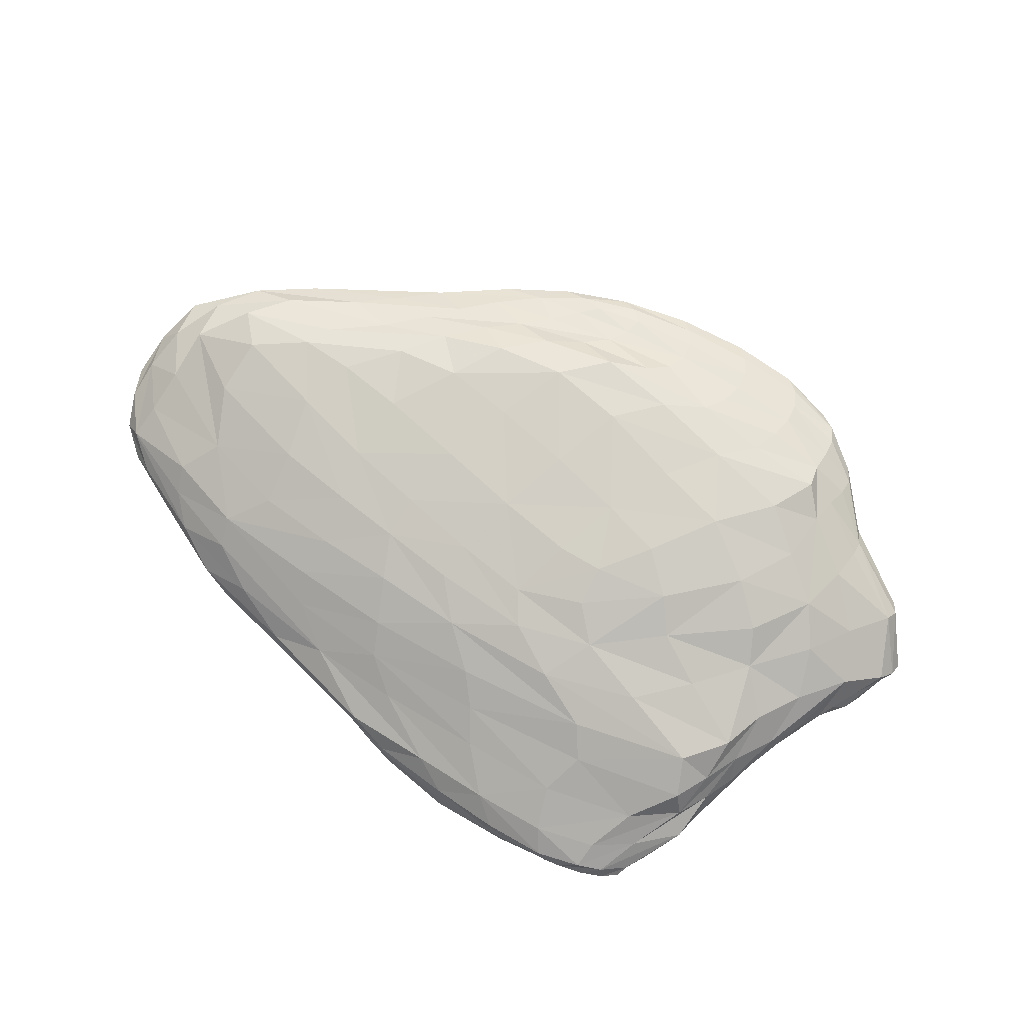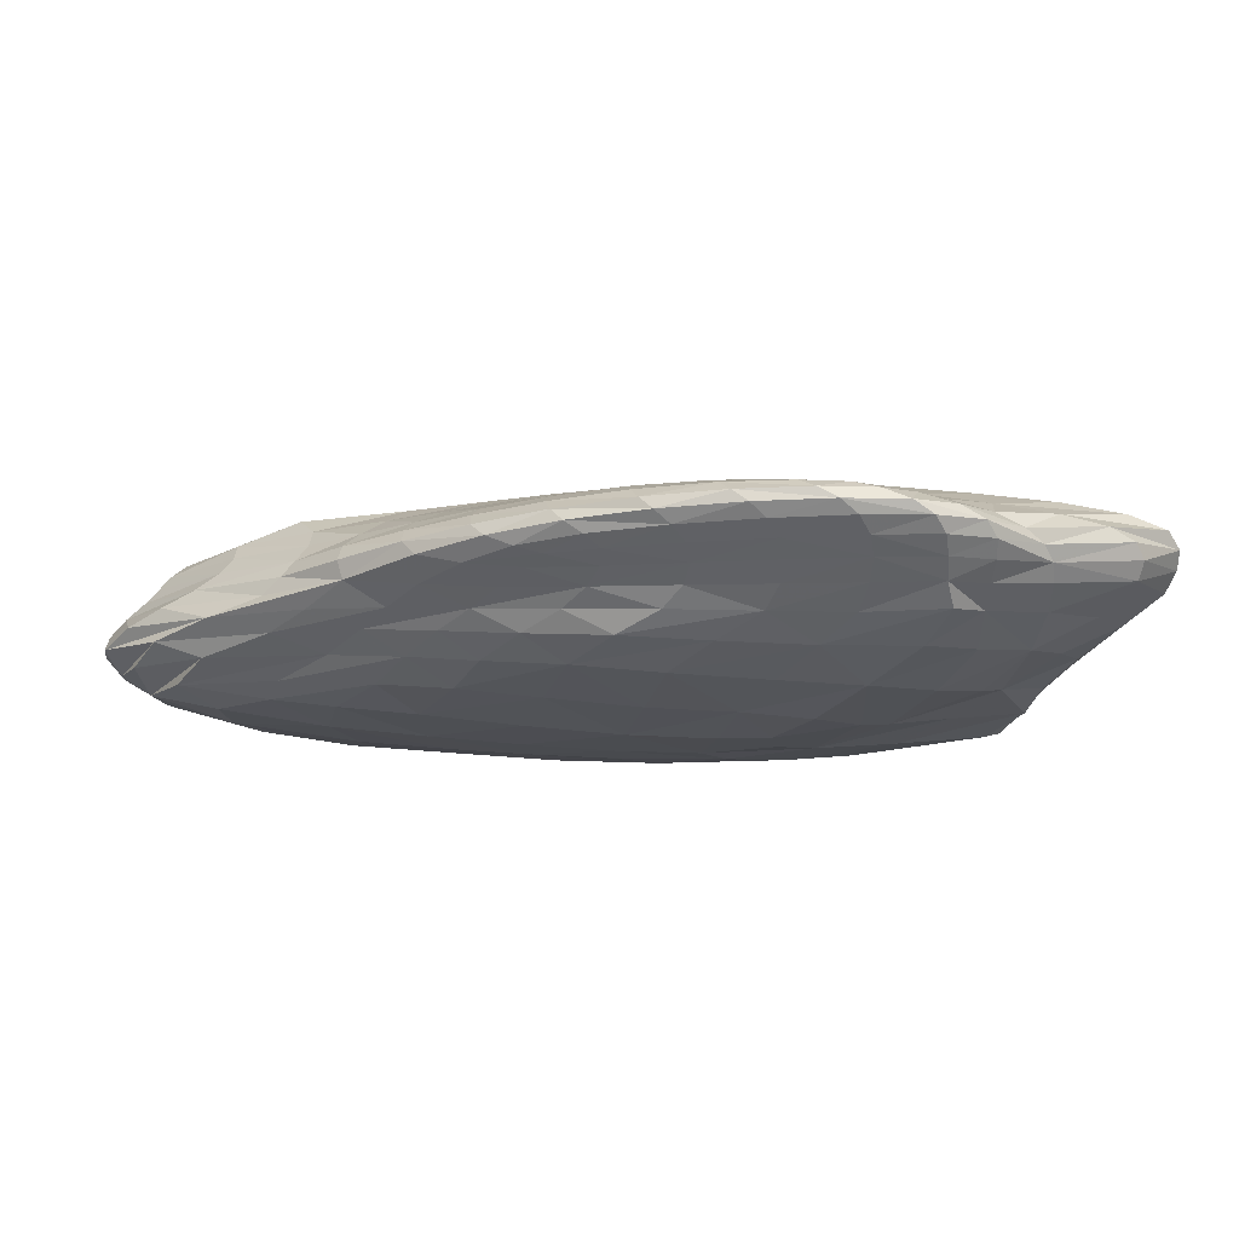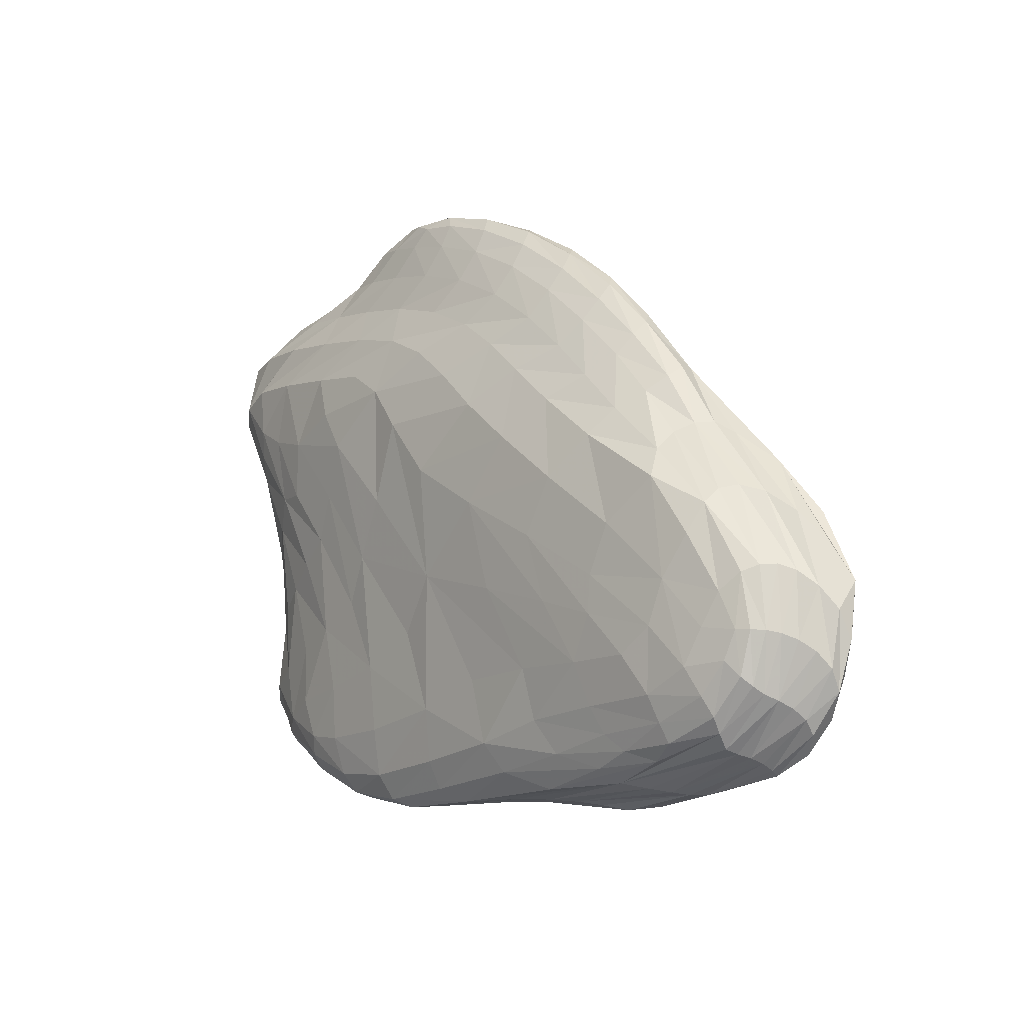
<metadata>
{"format":"obj","ext":"obj","renderer":"f3d","projection":"perspective","resolution":1024,"background":"white","views":[{"elev":77.2,"azim":-142.3,"up":"+Y"},{"elev":64.7,"azim":179.8,"up":"+Z"},{"elev":4.7,"azim":48.8,"up":"+Z"}]}
</metadata>
<code>
v 2.824 1.432 5.494
v 9.913 -1.537 -1.321
v -2.184 0.7744 6.736
v 7.394 -1.971 -3.978
v 7.914 1.776 0.3131
v -1.211 2.445 0.04169
v 1 -1.831 -1.052
v 6.904 -1.592 -4.751
v 6.334 -1.992 -1.332
v -4.974 0.08415 -5.586
v 10.03 -0.4275 -4.275
v -3.114 -1.951 -5.187
v 6.321 0.9409 3.536
v -4.677 -1.272 0.3799
v -6.659 -0.8642 1.815
v 1.86 1.49 5.789
v 2.148 1.339 6.027
v 3.309 1.296 5.515
v 3.156 1.478 5.082
v 1.878 1.61 5.386
v 4.188 1.282 4.865
v 10.17 -1.395 -1.305
v 9.744 -1.211 -0.2583
v 9.418 -1.474 -0.6426
v 9.794 -1.706 -1.914
v 10.12 -1.598 -2.196
v 9.204 -1.723 -1.336
v -2.418 0.5864 6.301
v -1.295 0.4966 6.291
v -1.307 0.7618 6.776
v -2.64 0.923 6.811
v -3.289 0.7317 6.288
v -1.586 0.9889 6.985
v 6.882 -2.045 -3.707
v 5.496 -2.061 -4.309
v 6.627 -1.93 -4.449
v 8.552 -1.912 -3.665
v 8.385 -2.013 -3.268
v 8.102 -1.784 -4.106
v 7.712 1.677 0.922
v 9.683 1.377 0.07811
v 8.994 1.596 -0.5306
v 6.979 1.815 -0.861
v 6.707 1.947 0.3734
v 5.894 2.001 1.498
v -1.363 2.268 -0.8214
v -2.805 2.38 0.4652
v -1.905 2.554 1.156
v -0.2255 2.408 -0.0848
v 0.03638 2.13 -1.463
v 0.4987 -1.593 1.252
v -0.7497 -1.398 2.213
v -1.126 -1.573 0.4819
v 3.135 -1.923 -1.118
v 2.294 -1.71 0.6475
v -1.578 -1.65 -0.8597
v 0.3694 -1.876 -2.381
v 2.812 -2.056 -3.116
v 4.45 -2.07 -2.664
v 5.073 -1.852 -5.138
v 2.308 -1.778 -5.867
v 3.647 -1.516 -5.624
v 4.411 -1.241 -5.55
v 7.386 -1.289 -4.825
v 9.715 -1.212 -3.791
v 9.629 -1.451 -3.678
v 6.24 -1.851 -0.5731
v 4.265 -1.788 0.08296
v 4.97 -1.972 -1.218
v 6.039 -2.102 -2.343
v 7.386 -2.085 -2.035
v 7.992 -1.93 -1.414
v -5.475 -0.01911 -5.326
v -5.726 0.2793 -4.374
v -4.956 0.3403 -5.02
v -3.689 0.3549 -5.496
v -4.055 0.02385 -5.935
v -4.569 -0.2004 -5.873
v 10.03 -0.5745 -4.146
v 8.282 -0.5707 -4.918
v 8.681 -0.3537 -4.774
v 9.551 -0.1494 -4.398
v 10.7 -0.2933 -3.78
v 10.93 -0.4367 -3.349
v -3.532 -1.239 2.355
v -2.674 -1.011 3.271
v -4.143 -0.9281 3.157
v -4.675 -1.213 1.599
v -2.132 -2.055 -5.076
v -2.383 -1.902 -3.943
v -3.656 -1.794 -4.437
v -3.189 -1.874 -5.644
v -1.815 -2.043 -5.861
v -4.375 -1.651 -4.951
v 6.429 0.5748 3.579
v 7.548 0.3645 2.489
v 7.883 0.6255 2.273
v 4.99 1.014 4.652
v 5.245 0.6981 4.516
v 8.935 0.7891 1.725
v 7.05 1.107 2.719
v 5.569 1.393 3.379
v 4.982 1.3 4.095
v -3.478 -1.44 -0.5941
v -3.153 -1.426 0.4462
v -5.79 -1.019 1.616
v -5.422 -1.099 0.2291
v -4.142 -1.371 -1.251
v -6.733 -0.8093 1.208
v -5.695 -0.8181 3.002
v -6.946 -0.7 2.8
v -7.708 -0.5726 2.353
v -6.063 -0.3492 3.867
v -7.273 -0.2307 3.635
v -8.023 -0.0639 3.341
v -7.983 -0.3837 1.875
v -6.816 -0.6578 0.5889
v -7.834 -0.1382 1.466
v -6.902 -0.4472 0.1035
v -6.082 -0.7478 -1.146
v -5.765 -0.9397 -0.566
v -5.38 -1.063 -2.484
v -4.8 -1.236 -1.9
v -4.909 -1.391 -3.871
v -3.928 -1.568 -3.29
v -2.968 -1.675 -2.668
v -1.944 -1.688 -1.944
v -0.9105 -1.944 -3.287
v -0.5383 -2.123 -4.646
v 1.325 -2.128 -3.93
v -0.3424 -2.141 -5.651
v 1.503 -2.177 -5.054
v 3.367 -2.203 -4.377
v 1.669 -2.016 -5.658
v 3.833 -2.046 -4.946
v 4.872 -2.123 -3.686
v 6.521 -2.106 -3.179
v 8.132 -2.09 -2.739
v 9.389 -1.897 -2.632
v 8.983 -1.957 -2.106
v 8.122 -1.699 -0.4999
v 8.486 -1.394 0.4001
v 7.382 -1.273 1.452
v 6.488 -1.633 0.4723
v 5.367 -1.096 2.201
v 4.633 -1.524 1.308
v 3.877 -0.9168 2.9
v 3.013 -1.381 2.073
v 2.697 -0.7392 3.506
v 1.685 -1.206 2.728
v 1.687 -0.5594 4.034
v 0.5685 -1.004 3.352
v 0.6203 -0.3983 4.475
v -0.5092 -0.812 3.84
v -1.663 -1.178 2.934
v -1.692 -0.656 4.105
v -2.841 -1.396 1.648
v -0.6462 -0.2644 4.763
v -2.065 -0.1496 4.85
v -3.078 -0.5431 4.122
v -3.458 -0.03358 4.788
v -4.59 -0.4463 4.023
v -4.758 0.09071 4.671
v -2.79 0.3033 5.595
v -3.857 0.4489 5.511
v -4.668 0.6224 5.374
v -5.92 0.2239 4.534
v -5.197 0.8108 5.171
v -6.781 0.3781 4.353
v -5.543 1.001 4.925
v -7.263 0.5642 4.127
v -8.266 0.1556 3.013
v -7.424 0.7885 3.883
v -8.243 0.4163 2.714
v -7.506 0.1382 1.132
v -8.061 0.7112 2.406
v -7.431 0.387 0.7941
v -6.924 0.0266 -0.6821
v -6.964 -0.201 -0.272
v -6.433 -0.3196 -2.083
v -6.301 -0.536 -1.629
v -6.02 -0.6522 -3.465
v -5.744 -0.872 -3.01
v -5.919 -0.9609 -4.79
v -5.614 -1.179 -4.378
v -4.75 -1.236 -5.653
v -4.709 -1.457 -5.372
v -3.075 -1.453 -6.162
v -3.172 -1.693 -6
v -1.324 -1.62 -6.401
v -1.546 -1.874 -6.284
v 0.3221 -1.727 -6.336
v -0.05117 -1.98 -6.18
v -1.066 -1.335 -6.321
v 0.8999 -1.445 -6.257
v -0.7329 -1.046 -6.185
v 1.483 -1.159 -6.113
v -0.3811 -0.7586 -6.111
v 2.037 -0.8809 -6.007
v 4.981 -0.9813 -5.538
v 2.617 -0.6084 -5.963
v 5.467 -0.7334 -5.567
v 8.059 -0.7996 -4.914
v 7.795 -1.037 -4.87
v 9.962 -0.7662 -3.996
v 9.839 -0.9798 -3.878
v 10.9 -0.6066 -3.04
v 10.74 -0.7965 -2.821
v 10.55 -1.004 -2.667
v 11.08 -0.5431 -1.713
v 10.81 -0.742 -1.501
v 10.57 -0.9625 -1.379
v 10.39 -1.222 -2.54
v 10.38 -1.189 -1.319
v 10.28 -1.425 -2.38
v 9.631 -1.636 -3.352
v 9.619 -1.789 -3.021
v 10.19 -0.6622 -0.1112
v 9.976 -0.933 -0.122
v 8.836 -0.2922 1.311
v 8.598 -0.6333 1.241
v 8.582 -1.003 0.9921
v 7.103 -0.3562 2.288
v 7.08 -0.803 1.962
v 6.109 -0.1686 3.095
v 5.668 -0.6179 2.741
v 5.095 -0.01973 3.83
v 4.595 -0.4479 3.405
v 3.926 0.1032 4.554
v 3.591 -0.2863 4.012
v 2.708 0.2173 5.211
v 2.479 -0.1488 4.614
v 1.406 0.3218 5.76
v 1.211 -0.0281 5.143
v 0.0316 0.414 6.132
v -0.1441 0.0828 5.487
v -1.518 0.1881 5.617
v 1.394 0.6508 6.254
v -0.0244 0.719 6.63
v 1.254 0.9422 6.549
v -0.2226 0.9852 6.886
v 1.022 1.184 6.593
v -0.5059 1.209 6.881
v -1.953 1.194 6.96
v -0.8015 1.394 6.654
v -2.275 1.377 6.733
v -3.522 1.291 6.559
v -3.142 1.107 6.762
v -4.433 1.099 6.015
v -3.981 0.9098 6.206
v -3.723 1.473 6.23
v -4.632 1.293 5.719
v -3.792 1.665 5.819
v -4.654 1.496 5.346
v -5.717 1.202 4.642
v -4.594 1.712 4.892
v -5.761 1.415 4.292
v -7.343 1.05 3.611
v -5.759 1.632 3.597
v -6.781 1.316 2.718
v -7.419 1.012 1.721
v -6.28 1.553 1.731
v -6.759 1.189 0.7035
v -6.858 0.7981 -0.5031
v -7.193 0.6198 0.2434
v -6.655 0.4119 -1.794
v -6.817 0.2355 -1.196
v -6.506 0.06169 -3.028
v -6.484 -0.1173 -2.559
v -6.132 -0.2779 -4.421
v -6.169 -0.4476 -3.934
v -5.591 -0.5696 -5.409
v -5.879 -0.7574 -5.126
v -4.258 -0.7812 -5.925
v -4.581 -1.009 -5.821
v -2.617 -0.9258 -6.137
v -2.89 -1.192 -6.178
v -3.817 -0.5487 -6.013
v -2.265 -0.6553 -6.12
v -3.287 -0.3022 -6.111
v -1.818 -0.376 -6.175
v -0.03466 -0.4684 -6.158
v -1.24 -0.08001 -6.221
v 0.4927 -0.1799 -6.262
v 3.313 -0.3429 -5.917
v 1.472 0.1018 -6.087
v 4.273 -0.0798 -5.711
v 6.733 -0.253 -5.458
v 6.019 -0.4998 -5.615
v 5.61 0.1793 -5.3
v 7.785 0.0054 -4.978
v 6.659 0.4643 -4.801
v 8.414 0.3019 -4.415
v 10.29 0.1053 -3.874
v 8.649 0.6495 -3.877
v 10.24 0.4518 -3.142
v 11.09 0.2659 -2.266
v 11.04 -0.04532 -3.094
v 11.38 0.1003 -1.526
v 11.36 -0.2024 -2.489
v 11.21 -0.05348 -0.9349
v 11.32 -0.3658 -2.035
v 10.84 -0.2203 -0.5055
v 10.62 0.319 0.3051
v 9.934 0.1767 0.8424
v 9.281 -0.0116 1.198
v 10.46 -0.4189 -0.2305
v 7.311 0.03777 2.465
v 6.367 0.2223 3.402
v 5.221 0.3527 4.251
v 4.036 0.7925 5.312
v 4.047 0.4635 5.004
v 2.697 0.8751 6.007
v 2.786 0.5633 5.683
v 3.794 1.076 5.469
v 2.479 1.136 6.117
v 0.7294 1.377 6.411
v 0.4812 1.537 6.081
v -1.028 1.559 6.286
v 0.3995 1.692 5.662
v -1.126 1.729 5.844
v -2.564 1.727 5.922
v -2.481 1.548 6.369
v -1.068 1.927 5.354
v -2.537 1.932 5.401
v -3.823 1.883 5.35
v -2.387 2.169 4.766
v -3.961 2.148 4.843
v -4.563 1.93 4.295
v -3.585 2.357 3.832
v -4.58 2.125 3.177
v -5.609 1.854 2.532
v -4.014 2.328 1.888
v -4.916 2.042 1.209
v -5.379 1.71 0.4956
v -3.405 2.087 -0.1875
v -4.554 1.775 -0.6821
v -6.062 1.432 -1.234
v -6.277 1.33 -0.295
v -6.155 1.039 -2.153
v -6.437 0.9303 -1.348
v -6.136 0.6575 -3.152
v -6.43 0.5518 -2.453
v -6.461 0.2055 -3.532
v -5.93 -0.1376 -4.896
v -5.129 -0.3888 -5.66
v -5.854 1.132 -2.92
v -5.24 0.7219 -3.967
v -3.488 1.181 -3.686
v -3.3 0.78 -4.639
v -0.7125 1.088 -4.269
v -1.201 0.7487 -4.923
v -2.107 0.3373 -5.724
v -2.722 -0.02151 -6.129
v 1.095 0.5686 -5.212
v -0.4392 0.2516 -5.889
v 3.116 0.3787 -5.347
v 1.926 0.8734 -4.667
v 4.122 0.6771 -4.749
v 2.289 1.22 -4.02
v 4.576 1.007 -4.143
v 6.883 0.8094 -4.221
v 4.483 1.402 -3.249
v 6.277 1.224 -3.294
v 8.177 1.06 -2.983
v 6.532 1.585 -2.146
v 8.909 1.347 -1.767
v 10.37 1.097 -1.046
v 10.27 0.7952 -2.172
v 10.54 0.9292 -0.1473
v 11 0.5979 -1.273
v 10.02 0.8314 0.792
v 11.18 0.4383 -0.432
v 9.099 1.254 1.001
v 7.765 1.216 1.979
v 6.736 1.589 1.858
v 6.055 1.485 2.707
v 5.301 1.907 2.467
v 4.687 1.791 3.286
v 4.093 1.669 3.912
v 3.6 1.555 4.51
v 3.242 2.103 3.84
v 2.538 1.922 4.41
v 2.105 1.748 4.905
v 0.862 2.109 4.792
v 0.5166 1.873 5.208
v -0.8385 2.171 4.833
v 1.653 2.352 4.289
v -0.0255 2.422 4.208
v -1.789 2.414 4
v 0.7575 2.552 3.186
v -1.107 2.539 2.842
v -2.711 2.553 2.62
v -0.5507 2.513 1.384
v 1.128 2.5 1.579
v 1.464 2.357 -0.01349
v 2.915 2.366 1.724
v 3.302 2.244 0.1551
v 3.391 2.014 -1.282
v 1.666 2.089 -1.423
v 1.655 1.914 -2.233
v -0.4922 1.984 -2.117
v 3.304 1.83 -2.214
v 2.799 1.589 -3.122
v 0.8172 1.706 -3
v 5.141 1.905 -1.133
v 4.789 1.724 -2.201
v 5.203 2.083 0.3211
v 4.485 2.218 1.793
v 3.97 2.222 2.985
v 2.449 2.444 3.305
v -0.1091 1.406 -3.678
v -2.965 1.524 -3.077
v -1.677 1.795 -2.633
v -5.432 1.515 -2.189
v -3.654 1.81 -1.801
v -2.107 2.035 -1.462
g Group46424
f 1 16 17 18
f 1 19 20 16
f 1 18 21 19
f 2 22 23 24
f 2 25 26 22
f 2 24 27 25
f 3 28 29 30
f 3 31 32 28
f 3 30 33 31
f 4 34 35 36
f 4 37 38 34
f 4 36 39 37
f 5 40 41 42
f 5 42 43 44
f 5 44 45 40
f 6 46 47 48
f 6 49 50 46
f 7 51 52 53
f 7 54 55 51
f 7 53 56 57
f 7 58 59 54
f 8 60 61 62
f 8 62 63 64
f 8 64 65 66
f 9 67 68 69
f 9 69 70 71
f 9 71 72 67
f 10 73 74 75
f 10 75 76 77
f 10 77 78 73
f 11 79 80 81
f 11 81 82 83
f 11 83 84 79
f 85 86 87 88
f 12 89 90 91
f 12 92 93 89
f 12 91 94 92
f 13 95 96 97
f 13 98 99 95
f 13 97 100 101
f 13 101 102 103
f 13 103 21 98
f 14 104 105 88
f 107 108 104 14
f 14 88 106 107
f 15 109 107 106
f 15 106 110 111
f 15 111 112 109
f 112 111 113 114
f 112 114 115 116
f 112 116 117 109
f 117 116 118 119
f 117 119 120 121
f 117 121 107 109
f 121 120 122 123
f 121 123 108 107
f 123 122 124 125
f 123 125 126 108
f 126 127 104 108
f 126 125 91 90
f 126 90 128 127
f 128 90 89 129
f 128 129 130 57
f 128 57 56 127
f 130 129 131 132
f 130 132 133 58
f 130 58 7 57
f 133 132 134 135
f 133 135 35 136
f 133 136 59 58
f 136 35 34 137
f 136 137 70 59
f 137 34 38 138
f 137 138 71 70
f 138 38 139 140
f 138 140 72 71
f 140 139 25 27
f 140 27 141 72
f 141 27 24 142
f 141 142 143 144
f 141 144 67 72
f 144 143 145 146
f 144 146 68 67
f 146 145 147 148
f 146 148 55 68
f 148 147 149 150
f 148 150 51 55
f 150 149 151 152
f 150 152 52 51
f 152 151 153 154
f 152 154 155 52
f 155 154 156 86
f 155 86 85 157
f 155 157 53 52
f 157 85 88 105
f 157 105 56 53
f 156 154 153 158
f 156 158 159 160
f 156 160 87 86
f 160 159 161 162
f 160 162 110 87
f 162 161 163 113
f 162 113 111 110
f 163 161 164 165
f 163 165 166 167
f 163 167 114 113
f 167 166 168 169
f 167 169 115 114
f 169 168 170 171
f 169 171 172 115
f 172 171 173 174
f 172 174 175 118
f 172 118 116 115
f 175 174 176 177
f 175 177 178 179
f 175 179 119 118
f 179 178 180 181
f 179 181 120 119
f 181 180 182 183
f 181 183 122 120
f 183 182 184 185
f 183 185 124 122
f 185 184 186 187
f 185 187 94 124
f 187 186 188 189
f 187 189 92 94
f 189 188 190 191
f 189 191 93 92
f 191 190 192 193
f 191 193 131 93
f 193 192 61 134
f 193 134 132 131
f 192 190 194 195
f 192 195 62 61
f 195 194 196 197
f 195 197 63 62
f 197 196 198 199
f 197 199 200 63
f 200 199 201 202
f 200 202 203 204
f 200 204 64 63
f 204 203 205 206
f 204 206 65 64
f 206 205 207 208
f 206 208 209 65
f 209 208 210 211
f 209 211 212 213
f 209 213 66 65
f 213 212 214 215
f 213 215 216 66
f 216 39 8 66
f 216 215 26 217
f 216 217 37 39
f 217 26 25 139
f 217 139 38 37
f 215 214 22 26
f 214 212 218 219
f 214 219 23 22
f 219 218 220 221
f 219 221 222 23
f 222 221 223 224
f 222 224 143 142
f 222 142 24 23
f 224 223 225 226
f 224 226 145 143
f 226 225 227 228
f 226 228 147 145
f 228 227 229 230
f 228 230 149 147
f 230 229 231 232
f 230 232 151 149
f 232 231 233 234
f 232 234 153 151
f 234 233 235 236
f 234 236 158 153
f 236 235 29 237
f 236 237 159 158
f 237 29 28 164
f 237 164 161 159
f 235 233 238 239
f 235 239 30 29
f 239 238 240 241
f 239 241 33 30
f 241 240 242 243
f 241 243 244 33
f 244 243 245 246
f 244 246 247 248
f 244 248 31 33
f 248 247 249 250
f 248 250 32 31
f 250 249 168 166
f 250 166 165 32
f 249 247 251 252
f 249 252 170 168
f 252 251 253 254
f 252 254 255 170
f 255 254 256 257
f 255 257 258 173
f 255 173 171 170
f 258 257 259 260
f 258 260 261 176
f 258 176 174 173
f 261 260 262 263
f 261 263 264 265
f 261 265 177 176
f 265 264 266 267
f 265 267 178 177
f 267 266 268 269
f 267 269 180 178
f 269 268 270 271
f 269 271 182 180
f 271 270 272 273
f 271 273 184 182
f 273 272 274 275
f 273 275 186 184
f 275 274 276 277
f 275 277 188 186
f 277 276 196 194
f 277 194 190 188
f 276 274 278 279
f 276 279 198 196
f 279 278 280 281
f 279 281 282 198
f 282 281 283 284
f 282 284 285 201
f 282 201 199 198
f 285 284 286 287
f 285 287 288 289
f 285 289 202 201
f 289 288 81 80
f 289 80 203 202
f 288 287 290 291
f 288 291 82 81
f 291 290 292 293
f 291 293 294 82
f 294 293 295 296
f 294 296 297 298
f 294 298 83 82
f 298 297 299 300
f 298 300 84 83
f 300 299 301 302
f 300 302 207 84
f 302 301 303 210
f 302 210 208 207
f 303 301 304 305
f 303 305 306 307
f 303 307 211 210
f 307 306 220 218
f 307 218 212 211
f 306 305 97 96
f 306 96 308 220
f 308 96 95 309
f 308 309 225 223
f 308 223 221 220
f 309 95 99 310
f 309 310 227 225
f 310 99 311 312
f 310 312 229 227
f 312 311 313 314
f 312 314 231 229
f 314 313 240 238
f 314 238 233 231
f 313 311 315 316
f 313 316 242 240
f 316 315 18 17
f 316 17 317 242
f 317 17 16 318
f 317 318 319 245
f 317 245 243 242
f 319 318 320 321
f 319 321 322 323
f 319 323 246 245
f 323 322 253 251
f 323 251 247 246
f 322 321 324 325
f 322 325 326 253
f 326 325 327 328
f 326 328 329 256
f 326 256 254 253
f 329 328 330 331
f 329 331 332 259
f 329 259 257 256
f 332 331 333 334
f 332 334 335 262
f 332 262 260 259
f 335 334 336 337
f 335 337 338 339
f 335 339 263 262
f 339 338 340 341
f 339 341 264 263
f 341 340 342 343
f 341 343 266 264
f 343 342 74 344
f 343 344 268 266
f 344 74 73 345
f 344 345 270 268
f 345 73 78 346
f 345 346 272 270
f 346 78 280 278
f 346 278 274 272
f 342 340 347 348
f 342 348 75 74
f 348 347 349 350
f 348 350 76 75
f 350 349 351 352
f 350 352 353 76
f 353 354 77 76
f 353 352 355 356
f 353 356 283 354
f 356 355 357 286
f 356 286 284 283
f 357 355 358 359
f 357 359 292 290
f 357 290 287 286
f 359 358 360 361
f 359 361 362 292
f 362 361 363 364
f 362 364 365 295
f 362 295 293 292
f 365 364 366 367
f 365 367 368 369
f 365 369 296 295
f 369 368 370 371
f 369 371 297 296
f 371 370 372 373
f 371 373 299 297
f 373 372 100 304
f 373 304 301 299
f 372 370 374 375
f 372 375 101 100
f 375 374 376 377
f 375 377 102 101
f 377 376 378 379
f 377 379 380 102
f 380 381 103 102
f 380 379 382 383
f 380 383 384 381
f 384 20 19 381
f 384 383 385 386
f 384 386 320 20
f 386 385 387 324
f 386 324 321 320
f 387 385 388 389
f 387 389 390 327
f 387 327 325 324
f 390 389 391 392
f 390 392 393 330
f 390 330 328 327
f 393 392 394 48
f 393 48 47 333
f 393 333 331 330
f 394 392 391 395
f 394 395 396 49
f 394 49 6 48
f 396 395 397 398
f 396 398 399 400
f 396 400 50 49
f 400 401 402 50
f 400 399 403 401
f 403 404 405 401
f 403 399 406 407
f 403 407 363 404
f 407 406 43 366
f 407 366 364 363
f 406 399 398 408
f 406 408 44 43
f 408 409 45 44
f 408 398 397 409
f 409 410 378 45
f 409 397 411 410
f 411 388 382 410
f 411 397 395 391
f 411 391 389 388
f 410 382 379 378
f 405 412 413 414
f 405 414 402 401
f 405 404 360 412
f 414 413 415 416
f 414 416 417 402
f 417 336 47 46
f 417 46 50 402
f 417 416 337 336
f 416 415 338 337
f 415 413 349 347
f 415 347 340 338
f 413 412 351 349
f 412 360 358 351
f 404 363 361 360
f 388 385 383 382
f 381 19 21 103
f 378 376 40 45
f 376 374 41 40
f 374 370 368 41
f 368 367 42 41
f 367 366 43 42
f 358 355 352 351
f 354 280 78 77
f 354 283 281 280
f 336 334 333 47
f 320 318 16 20
f 315 98 21 18
f 315 311 99 98
f 305 304 100 97
f 207 205 79 84
f 205 203 80 79
f 165 164 28 32
f 135 134 61 60
f 135 60 36 35
f 131 129 89 93
f 127 56 105 104
f 125 124 94 91
f 110 106 88 87
f 70 69 54 59
f 69 68 55 54
f 60 8 39 36

</code>
